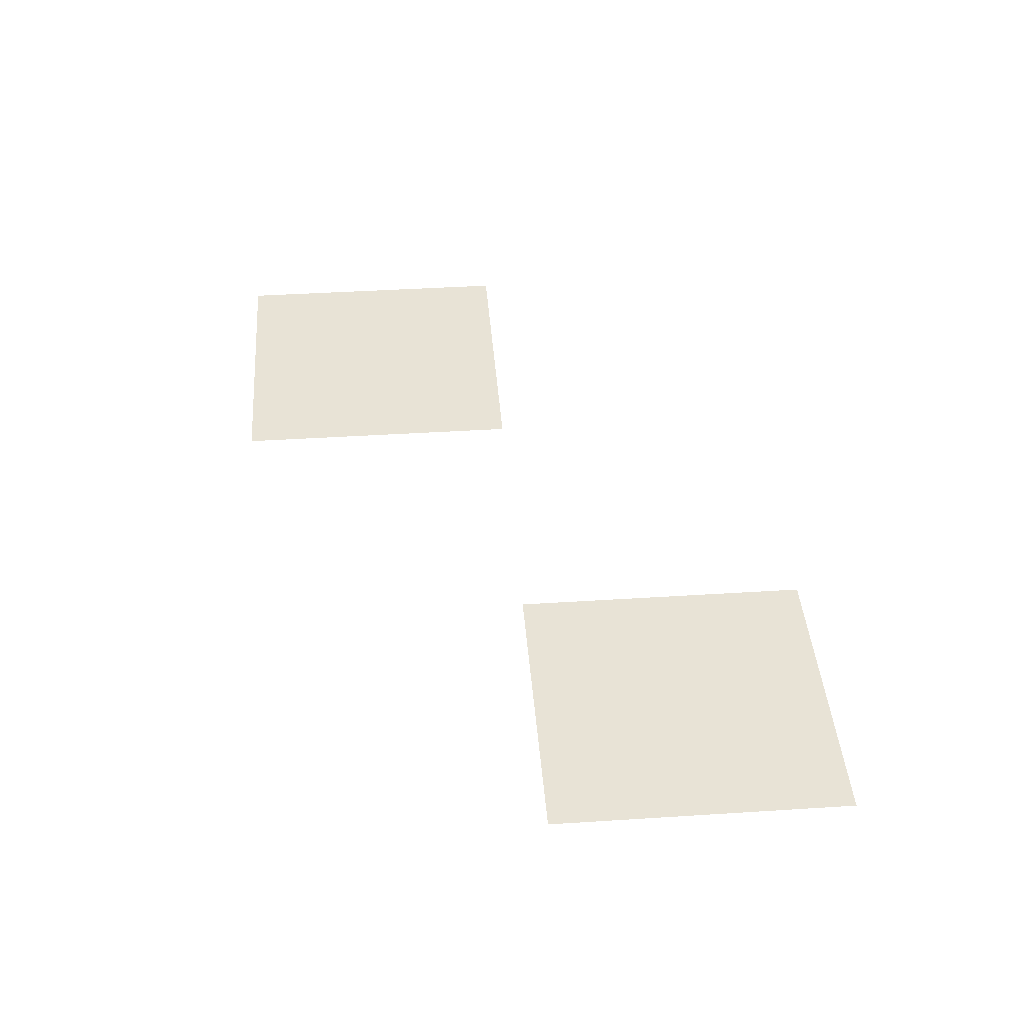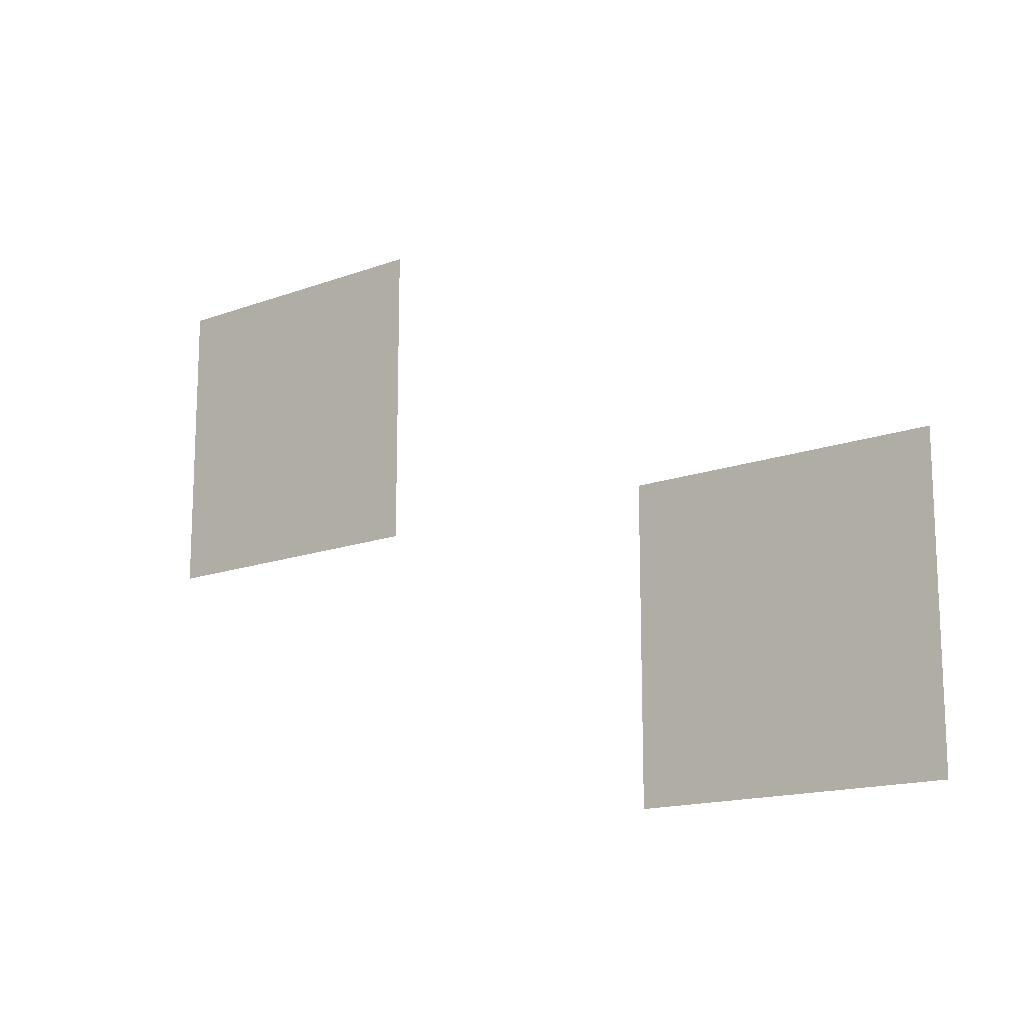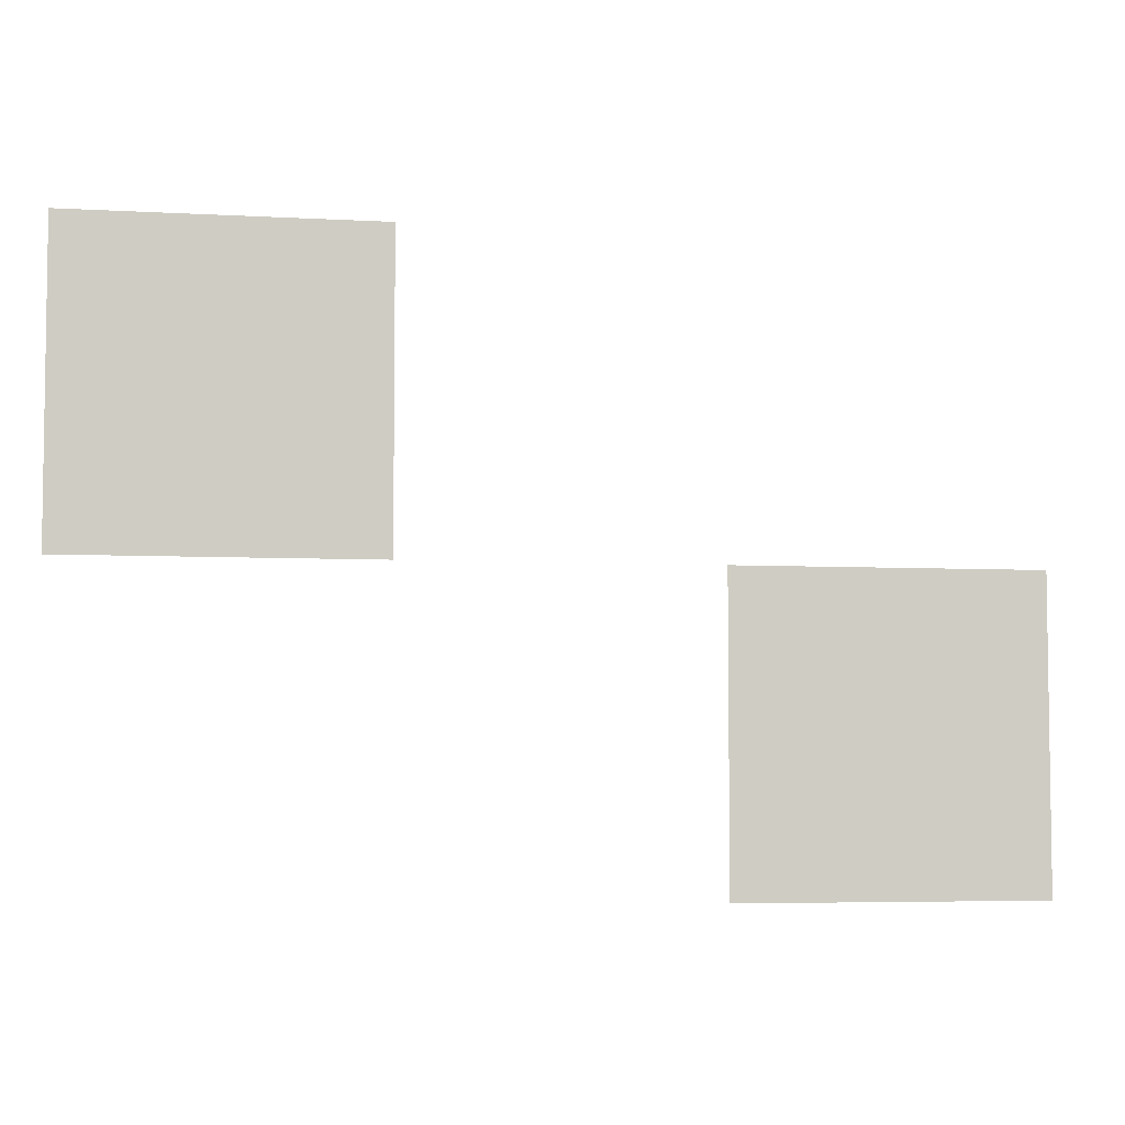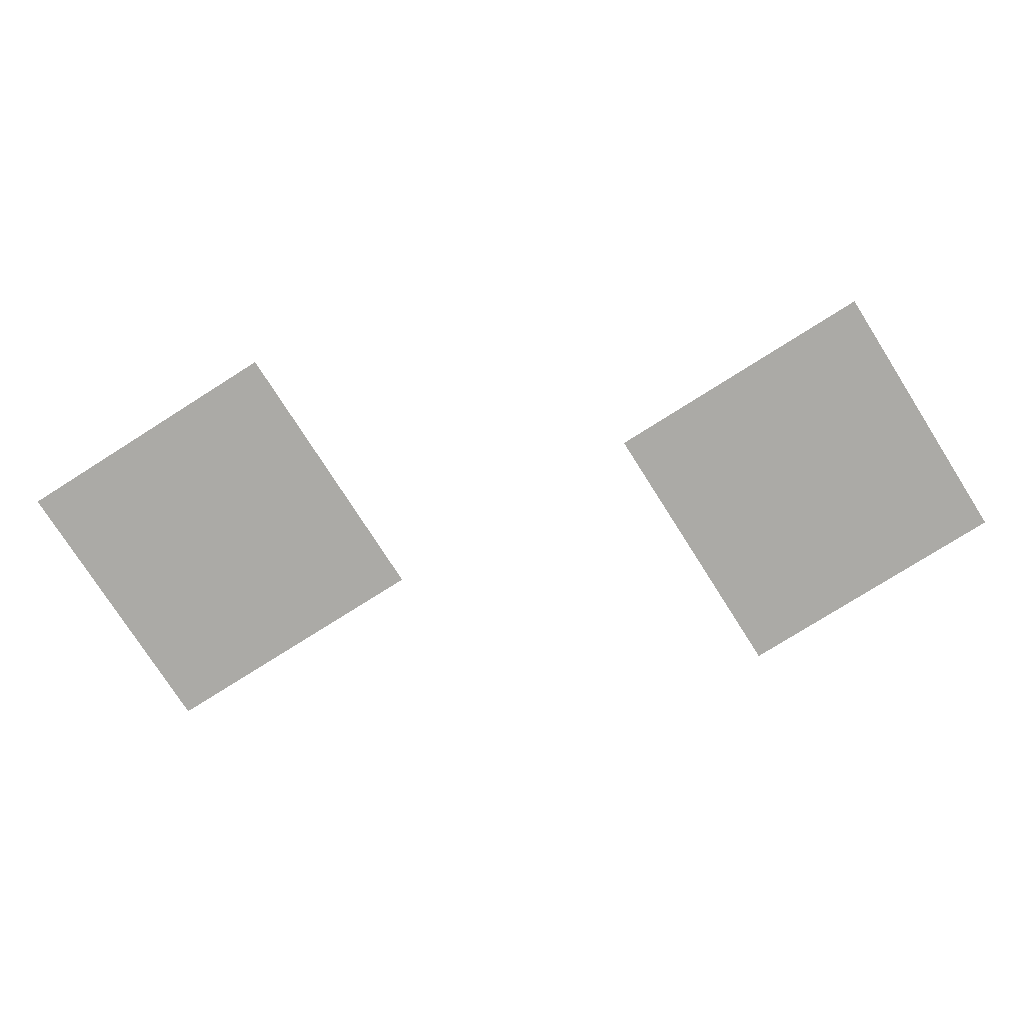
<metadata>
{"format":"obj","ext":"obj","renderer":"f3d","projection":"perspective","resolution":1024,"background":"white","views":[{"elev":41.9,"azim":-94.4,"up":"+Z"},{"elev":-15.2,"azim":-141.7,"up":"+Y"},{"elev":-5.2,"azim":170.1,"up":"+Y"},{"elev":-75.9,"azim":-147.6,"up":"+Z"}]}
</metadata>
<code>
v -256 -2048 0
v -512 -2048 0
v -512 -1792 0
v -256 -1792 0
v -768 -2304 0
v -1024 -2304 0
v -1024 -2048 0
v -768 -2048 0
g LevelSelectMap_mesh_0062
f 1 2 3 4
f 5 6 7 8

</code>
